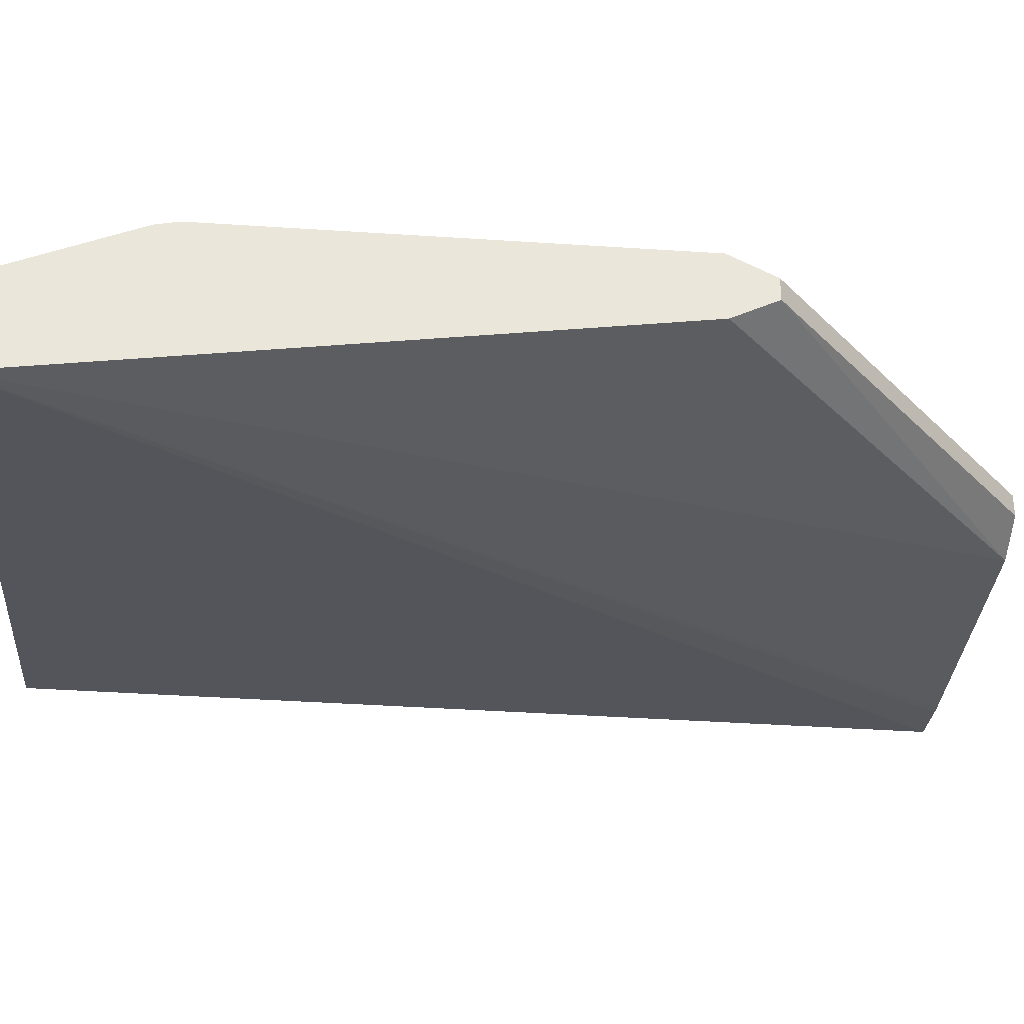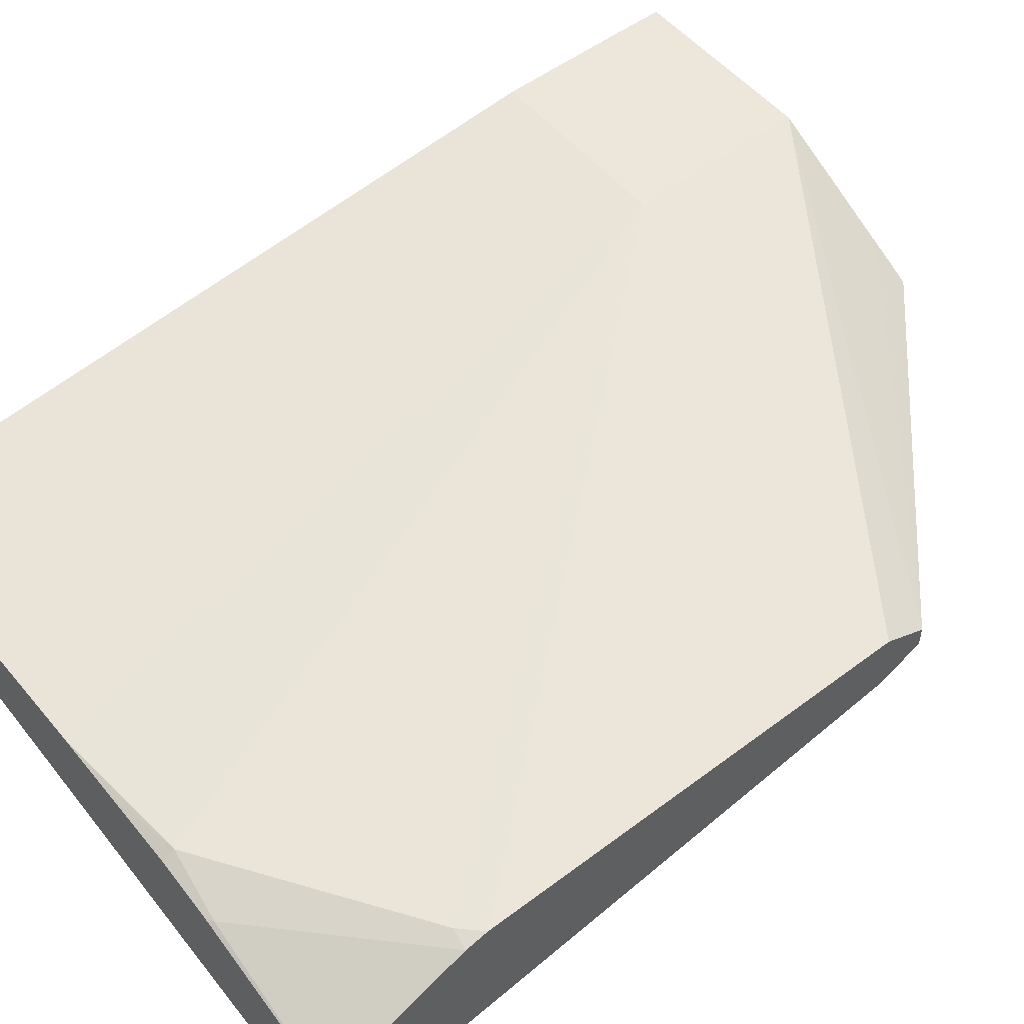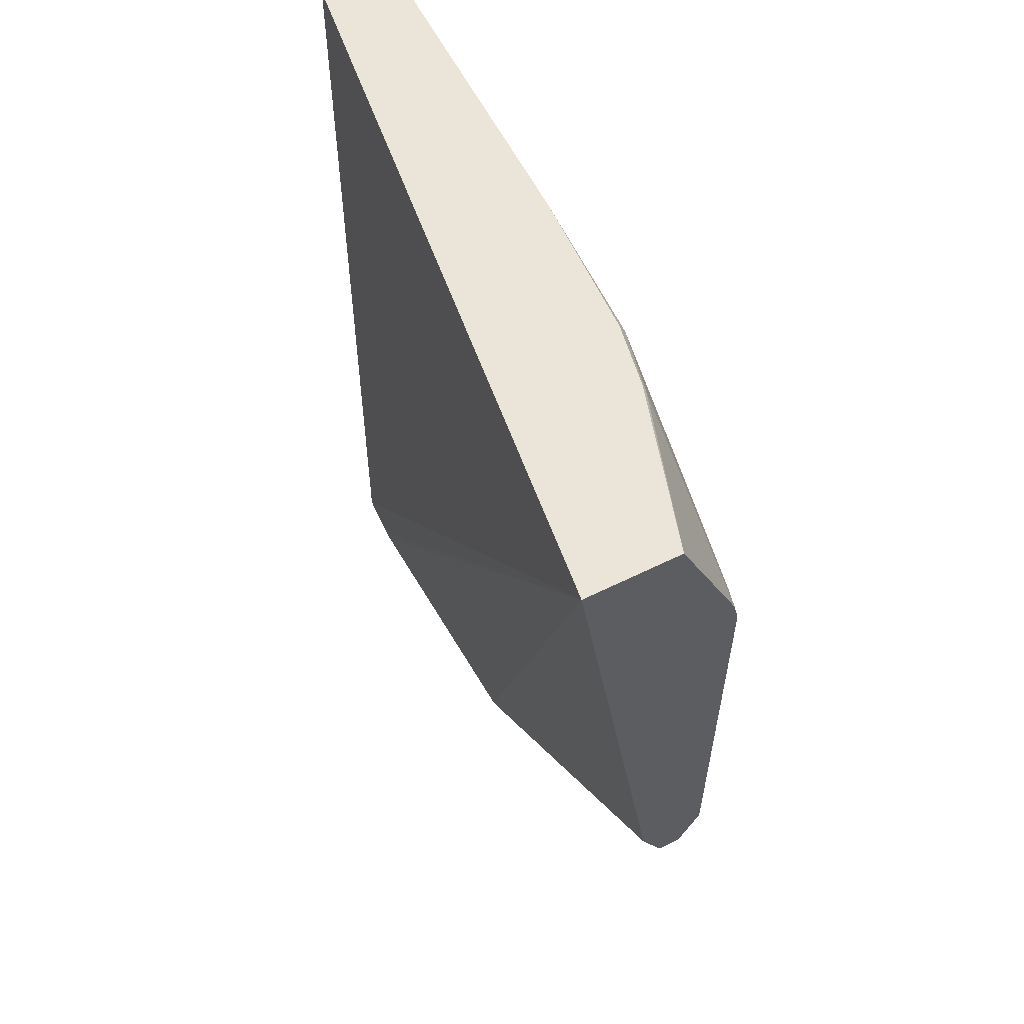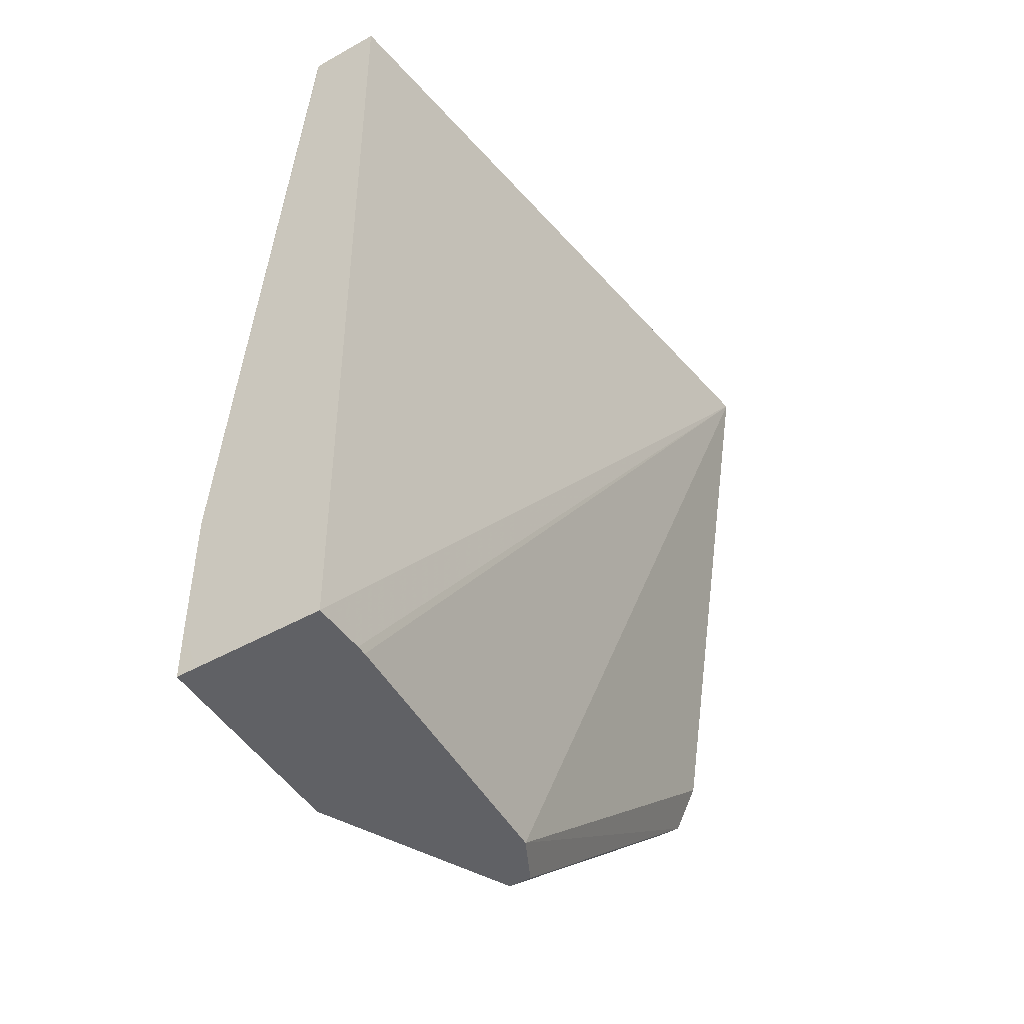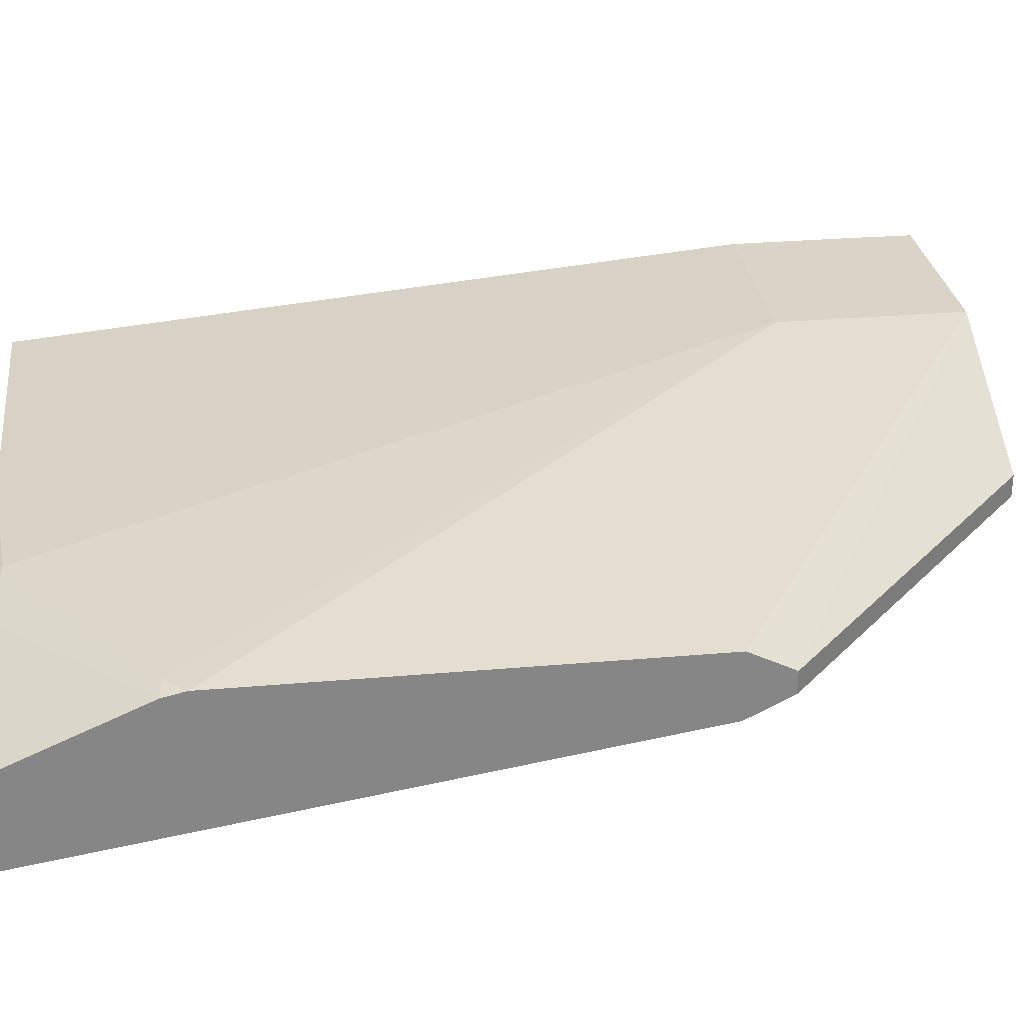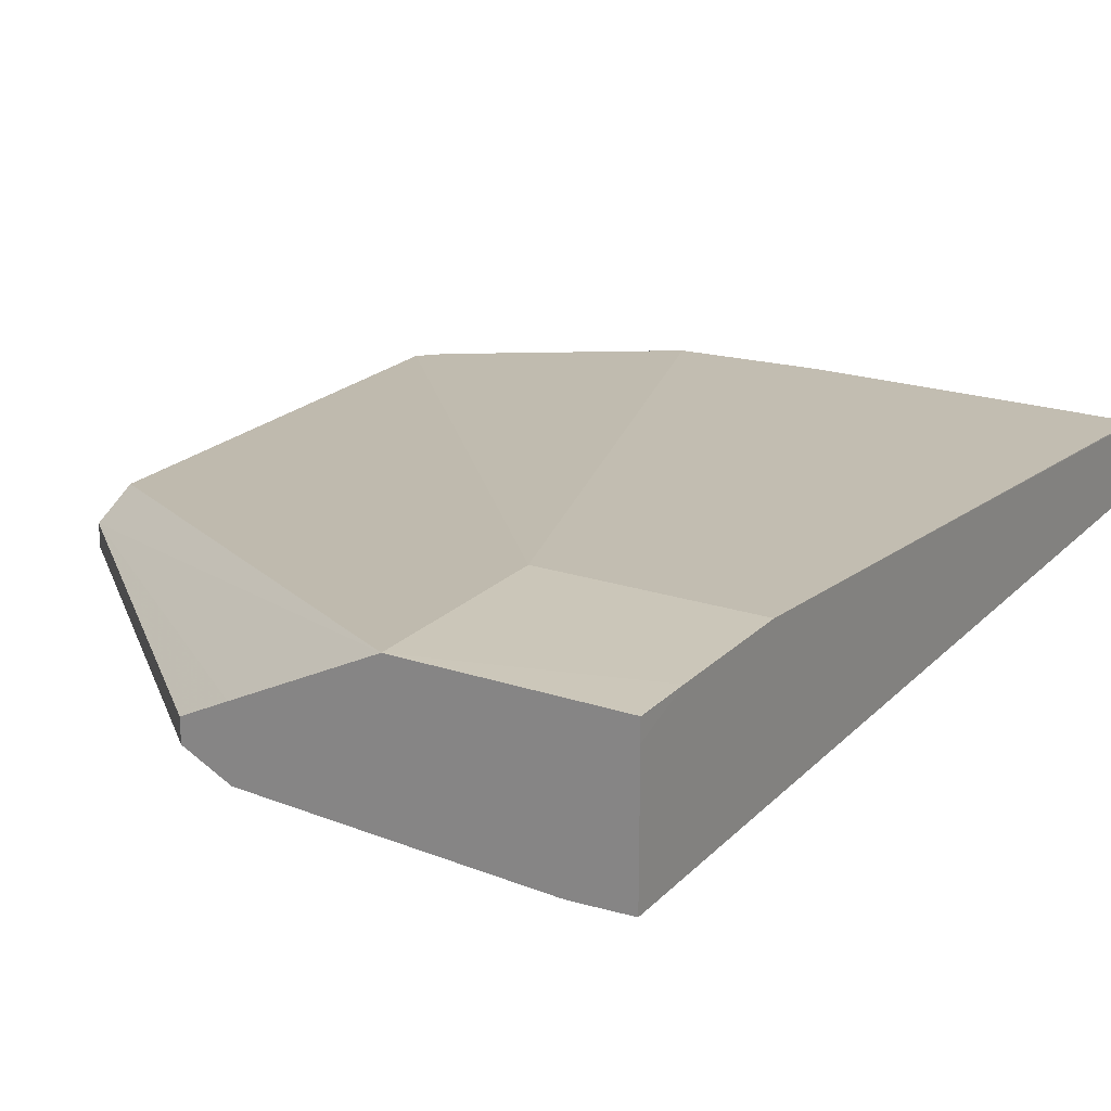
<metadata>
{"format":"obj","ext":"obj","renderer":"f3d","projection":"perspective","resolution":1024,"background":"white","views":[{"elev":-32.0,"azim":84.6,"up":"+Y"},{"elev":52.8,"azim":51.1,"up":"+Y"},{"elev":59.4,"azim":63.0,"up":"+Z"},{"elev":-48.5,"azim":-58.0,"up":"+Z"},{"elev":28.4,"azim":82.4,"up":"+Y"},{"elev":21.1,"azim":-149.1,"up":"+Y"}]}
</metadata>
<code>
v -0.0001899 0.784 0.2911
v 0.1974 0.7591 0.2911
v -0.0001899 0.7892 0.2911
v -0.0001899 0.7824 0.02192
v 0.1974 0.7858 0.2911
v 0.01438 0.7817 0.02192
v 0.01712 0.7817 0.02192
v 0.09584 0.7858 0.02192
v 0.1974 0.7858 0.115
v -0.0001512 0.8049 0.2911
v -0.0001899 0.8049 0.2877
v -0.0001899 0.8186 0.02192
v 0.1533 0.8002 0.2899
v 0.1523 0.7997 0.2911
v 0.1974 0.8035 0.2499
v 0.1068 0.7913 0.02192
v 0.1974 0.7922 0.1022
v 0.09224 0.8049 0.2911
v -0.0001899 0.8242 0.07659
v -0.0001512 0.8241 0.02192
v -0.0001899 0.8242 0.03854
v 0.1341 0.8049 0.2875
v 0.1511 0.8 0.2911
v 0.1916 0.8049 0.2491
v 0.1974 0.8049 0.2433
v 0.1086 0.7922 0.02192
v 0.1974 0.7986 0.1022
v 0.1118 0.8041 0.2911
v 0.0575 0.8241 0.07667
v 3.58e-06 0.8241 0.02192
v 0.0575 0.8241 0.02192
v 0.1341 0.8031 0.2911
v 0.1974 0.8049 0.115
v 0.1086 0.7986 0.02192
v 0.09584 0.8049 0.02192
v 0.07028 0.8177 0.02192
v 0.06301 0.8214 0.02192
f 17 34 27
f 17 26 34
f 16 26 17
f 15 25 24
f 13 24 22
f 13 15 24
f 13 23 14
f 10 18 19
f 12 21 20
f 10 19 11
f 8 17 9
f 8 16 17
f 5 15 13
f 5 13 14
f 13 22 23
f 18 28 22
f 27 31 33
f 18 29 19
f 4 7 6
f 27 37 31
f 27 36 37
f 27 34 35
f 25 31 29
f 25 33 31
f 18 22 29
f 24 25 29
f 22 32 23
f 22 28 32
f 21 31 30
f 20 21 30
f 19 31 21
f 19 29 31
f 22 24 29
f 4 8 7
f 27 35 36
f 4 26 16
f 1 4 2
f 1 12 4
f 1 21 12
f 1 19 21
f 1 11 19
f 1 3 11
f 2 4 6
f 1 10 3
f 1 32 28
f 1 23 32
f 1 14 23
f 1 5 14
f 1 2 5
f 4 16 8
f 1 28 18
f 2 6 7
f 1 18 10
f 2 8 9
f 2 7 8
f 4 34 26
f 4 35 34
f 4 36 35
f 4 37 36
f 4 30 31
f 4 20 30
f 4 31 37
f 2 17 27
f 3 10 11
f 2 15 5
f 2 25 15
f 2 33 25
f 2 27 33
f 4 12 20
f 2 9 17

</code>
